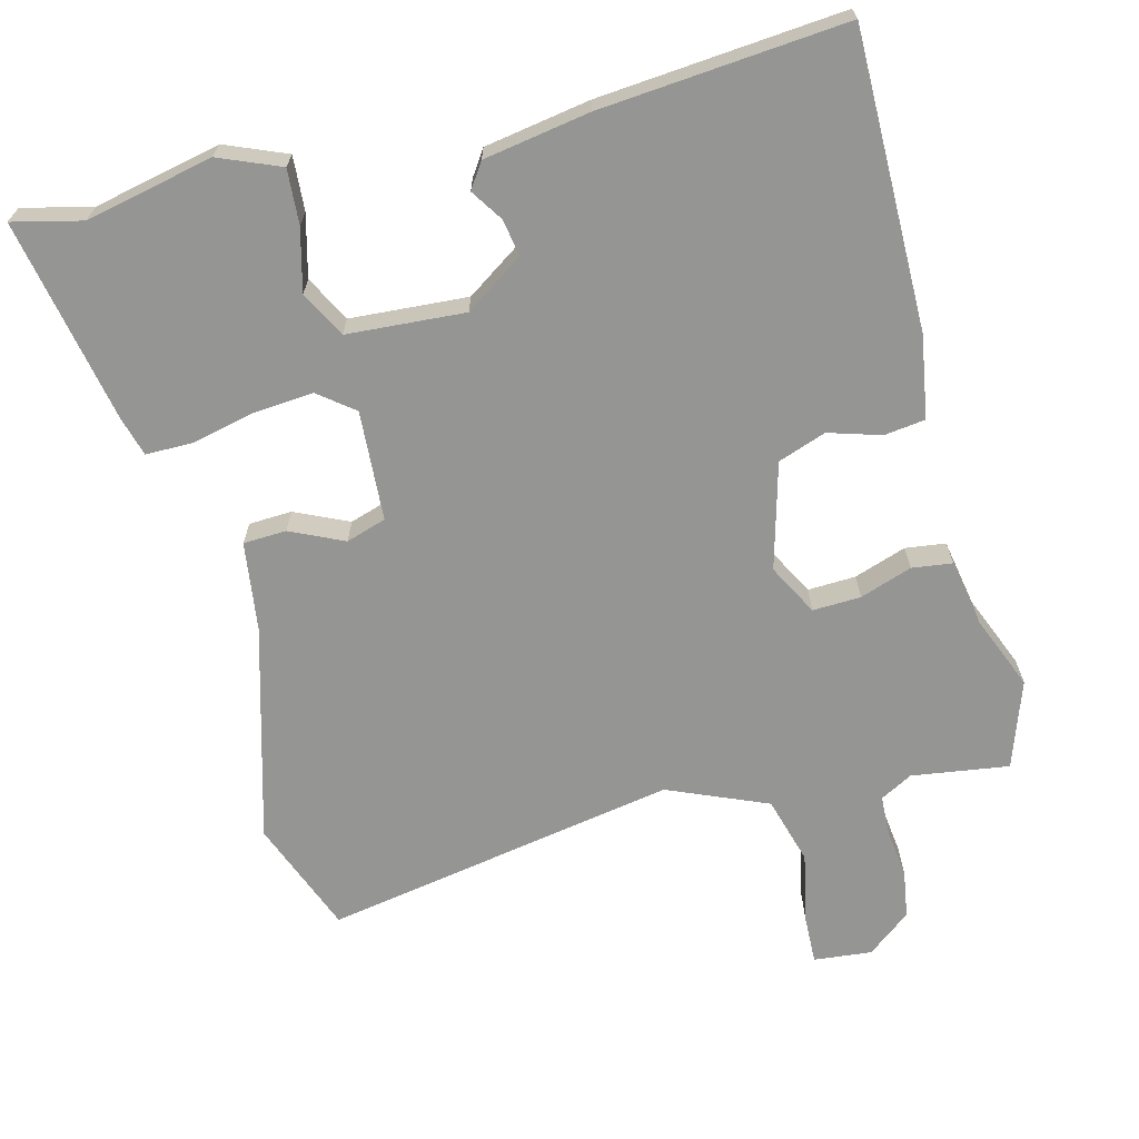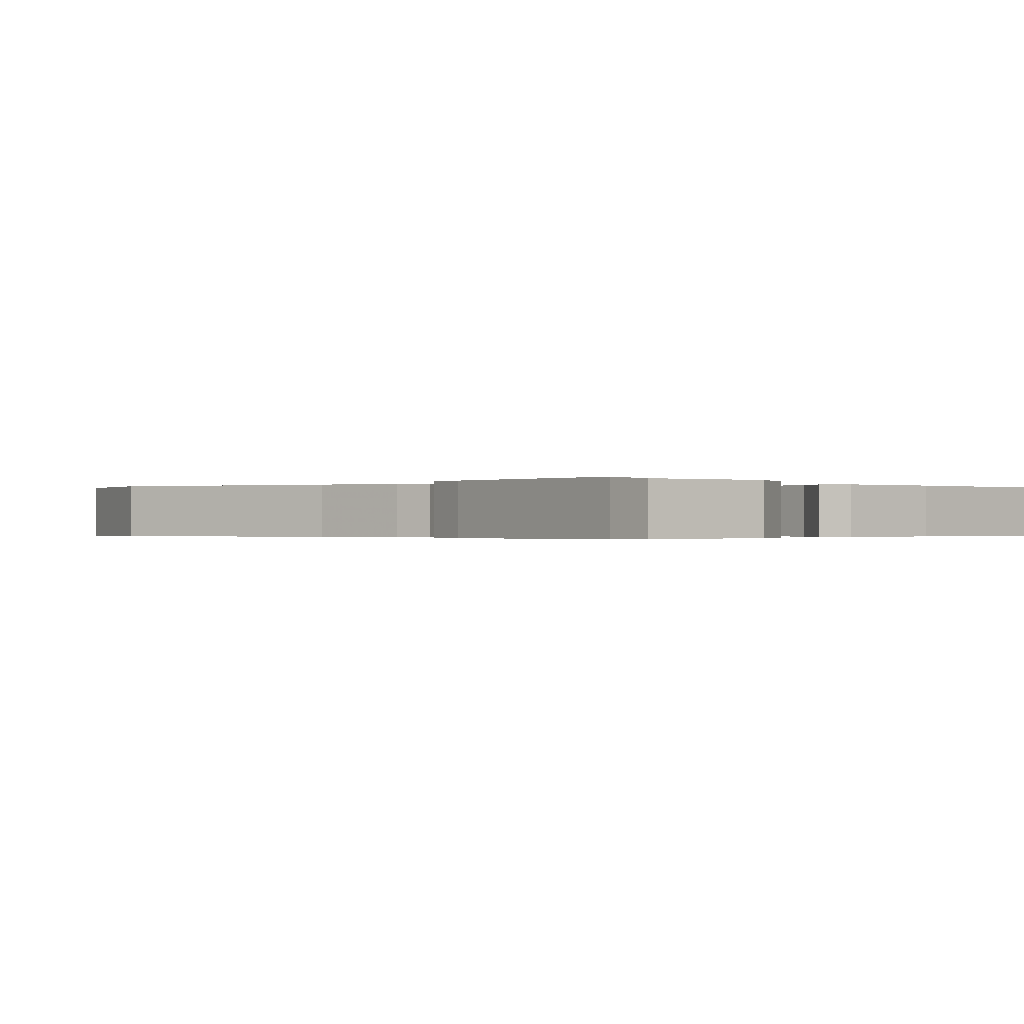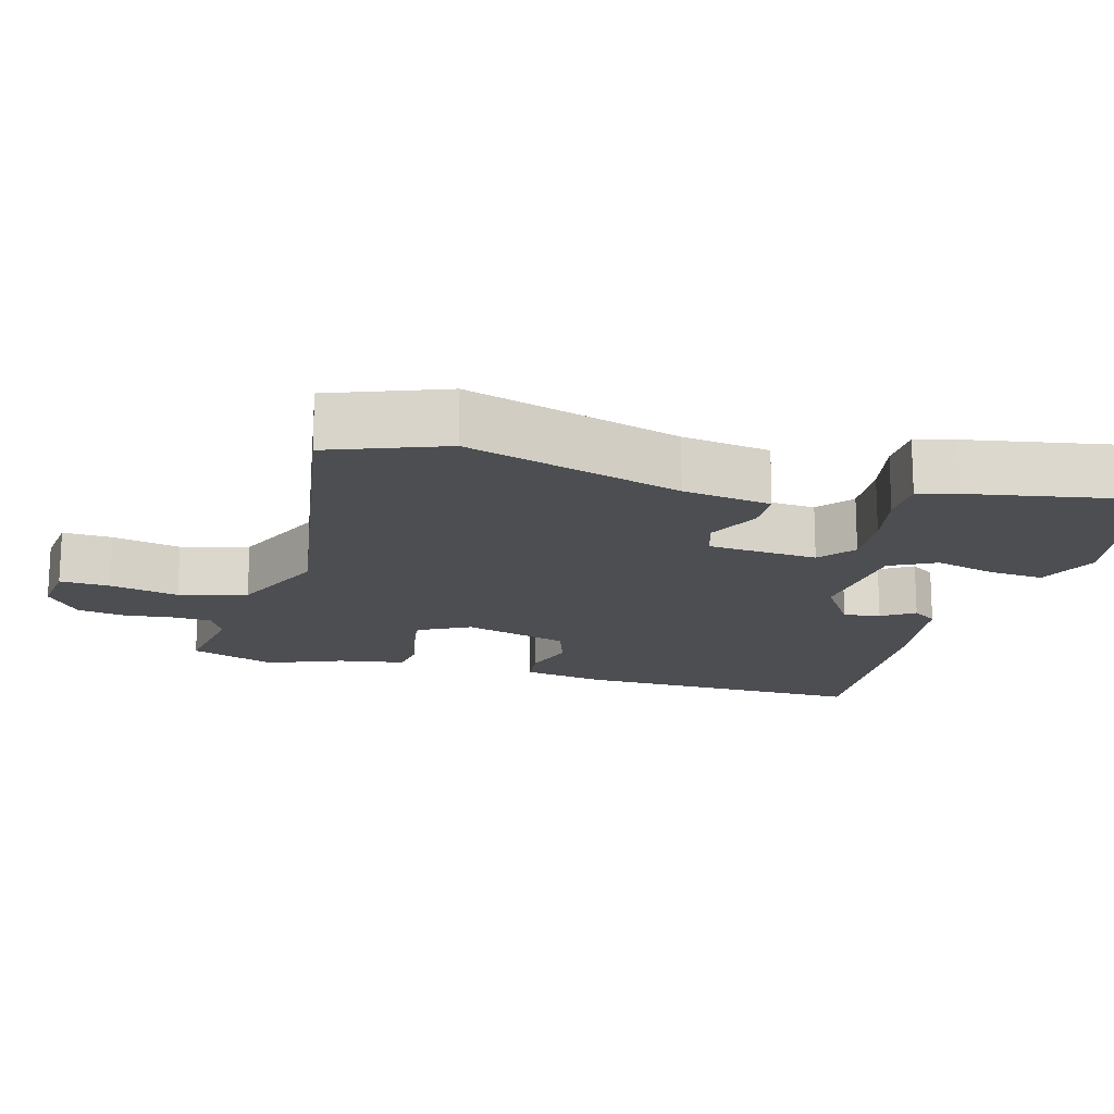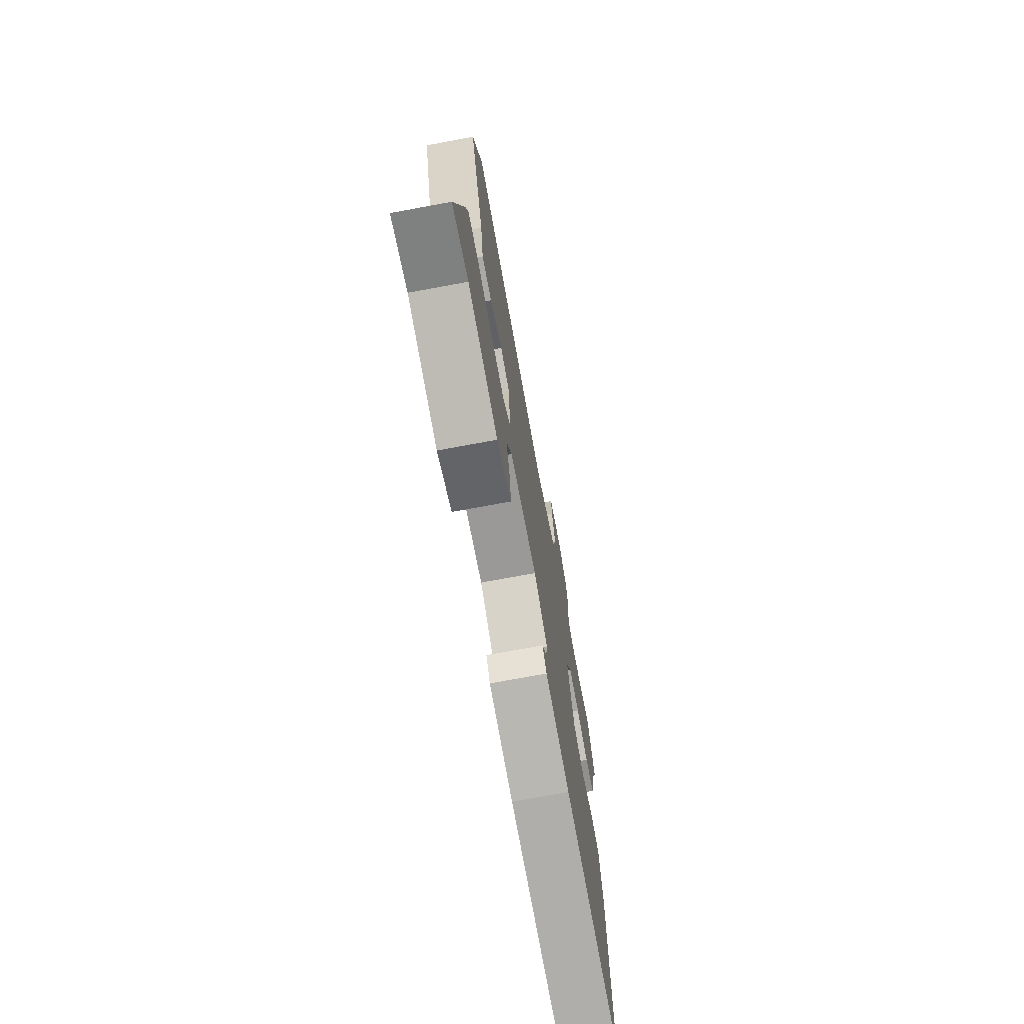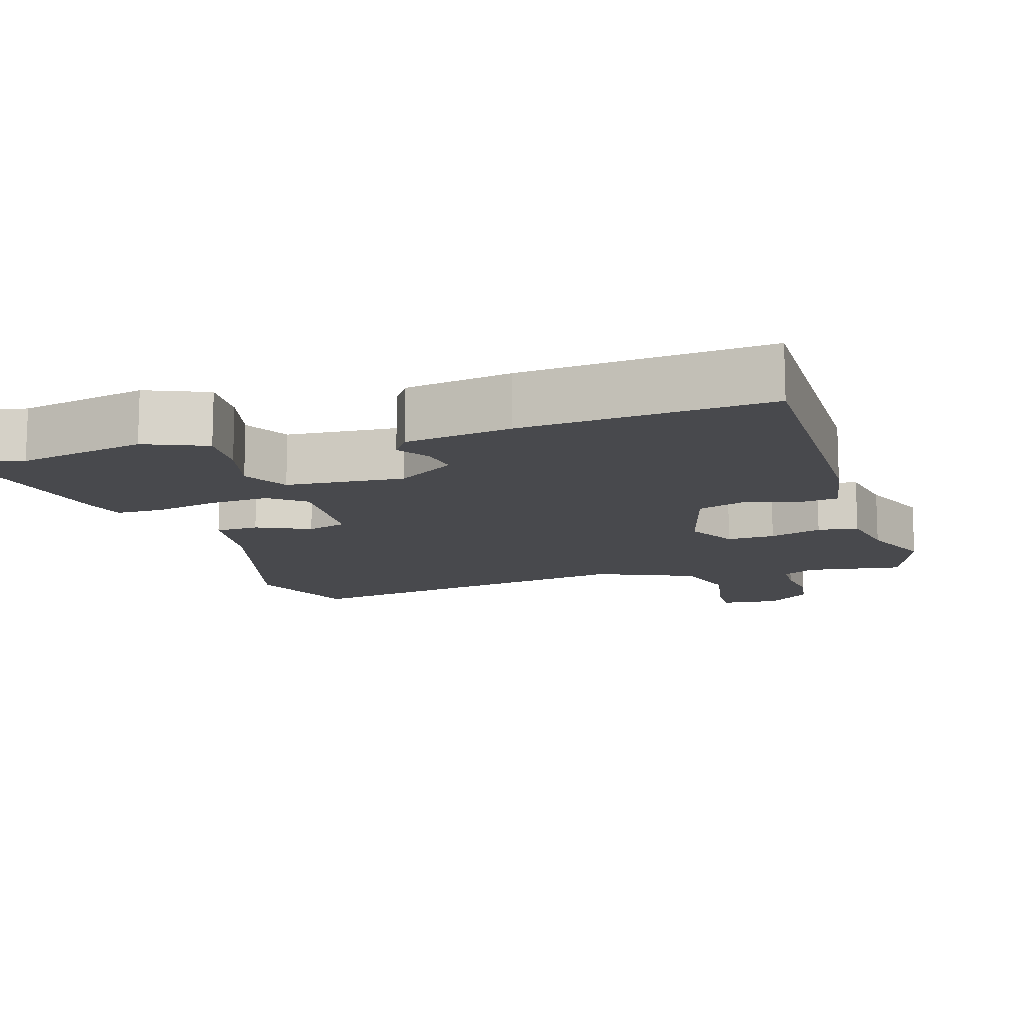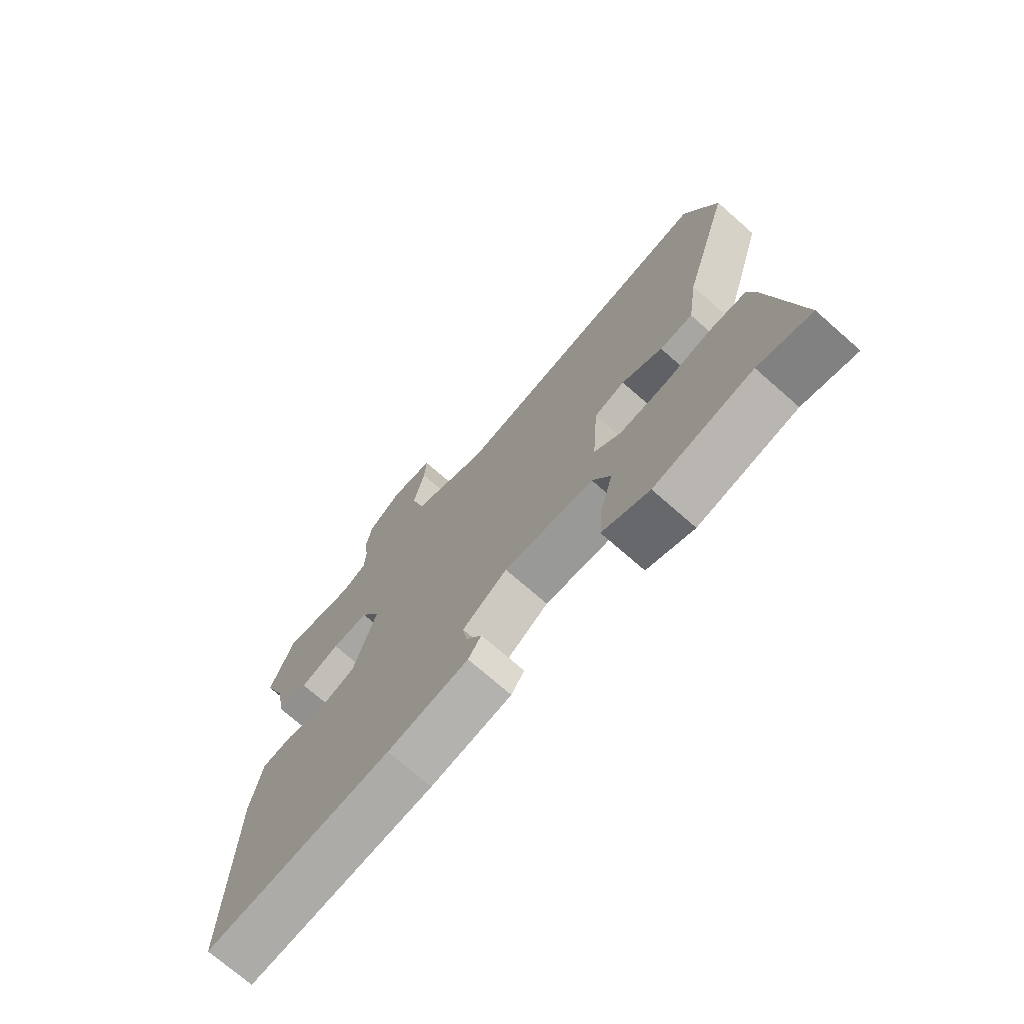
<metadata>
{"format":"obj","ext":"obj","renderer":"f3d","projection":"perspective","resolution":1024,"background":"white","views":[{"elev":-67.3,"azim":-165.0,"up":"+Y"},{"elev":-0.3,"azim":132.3,"up":"+Y"},{"elev":-16.7,"azim":74.3,"up":"+Y"},{"elev":-73.5,"azim":100.5,"up":"+Z"},{"elev":-12.5,"azim":-162.5,"up":"+Y"},{"elev":-72.7,"azim":48.7,"up":"+Z"}]}
</metadata>
<code>
v -0.523 0.07 0.436
v -0.48 0.07 0.556
v -0.345 0.07 0.535
v -0.3 0.07 0.559
v -0.297 0.07 0.614
v -0.305 0.07 0.683
v -0.294 0.07 0.749
v -0.233 0.07 0.796
v -0.152 0.07 0.787
v -0.155 0.07 0.718
v -0.176 0.07 0.622
v -0.15 0.07 0.528
v -0.012 0.07 0.468
v 0.481 0.07 0.55
v 0.541 0.07 0.391
v 0.453 0.07 0.092
v 0.435 0.07 -0.031
v 0.375 0.07 -0.033
v 0.301 0.07 0.002
v 0.245 0.07 -0.015
v 0.234 0.07 -0.168
v 0.283 0.07 -0.207
v 0.366 0.07 -0.201
v 0.454 0.07 -0.182
v 0.52 0.07 -0.183
v 0.535 0.07 -0.238
v 0.587 0.07 -0.522
v 0.491 0.07 -0.498
v 0.313 0.07 -0.534
v 0.228 0.07 -0.498
v 0.234 0.07 -0.422
v 0.257 0.07 -0.336
v 0.224 0.07 -0.272
v 0.06 0.07 -0.259
v -0.022 0.07 -0.313
v -0.014 0.07 -0.364
v 0.015 0.07 -0.409
v -0.009 0.07 -0.444
v -0.157 0.07 -0.467
v -0.498 0.07 -0.493
v -0.492 0.07 -0.082
v -0.472 0.07 0.033
v -0.415 0.07 0.04
v -0.342 0.07 0.017
v -0.275 0.07 0.04
v -0.233 0.07 0.187
v -0.27 0.07 0.258
v -0.337 0.07 0.256
v -0.41 0.07 0.232
v -0.466 0.07 0.24
v -0.482 0.07 0.333
v -0.523 0 0.436
v -0.48 0 0.556
v -0.345 0 0.535
v -0.3 0 0.559
v -0.297 0 0.614
v -0.305 0 0.683
v -0.294 0 0.749
v -0.233 0 0.796
v -0.152 0 0.787
v -0.155 0 0.718
v -0.176 0 0.622
v -0.15 0 0.528
v -0.012 0 0.468
v 0.481 0 0.55
v 0.541 0 0.391
v 0.453 0 0.092
v 0.435 0 -0.031
v 0.375 0 -0.033
v 0.301 0 0.002
v 0.245 0 -0.015
v 0.234 0 -0.168
v 0.283 0 -0.207
v 0.366 0 -0.201
v 0.454 0 -0.182
v 0.52 0 -0.183
v 0.535 0 -0.238
v 0.587 0 -0.522
v 0.491 0 -0.498
v 0.313 0 -0.534
v 0.228 0 -0.498
v 0.234 0 -0.422
v 0.257 0 -0.336
v 0.224 0 -0.272
v 0.06 0 -0.259
v -0.022 0 -0.313
v -0.014 0 -0.364
v 0.015 0 -0.409
v -0.009 0 -0.444
v -0.157 0 -0.467
v -0.498 0 -0.493
v -0.492 0 -0.082
v -0.472 0 0.033
v -0.415 0 0.04
v -0.342 0 0.017
v -0.275 0 0.04
v -0.233 0 0.187
v -0.27 0 0.258
v -0.337 0 0.256
v -0.41 0 0.232
v -0.466 0 0.24
v -0.482 0 0.333
f 48 49 50 51
f 1 2 3
f 51 1 3
f 48 51 3
f 47 48 3
f 46 47 3 4
f 42 43 44
f 41 42 44
f 40 41 44
f 39 40 44
f 38 39 44
f 37 38 44
f 36 37 44
f 35 36 44 45
f 34 35 45 46
f 30 31 32
f 29 30 32
f 28 29 32
f 28 32 33
f 27 28 33
f 26 27 33
f 25 26 33
f 24 25 33
f 23 24 33
f 22 23 33 34
f 16 17 18 19
f 16 19 20
f 15 16 20
f 14 15 20
f 13 14 20
f 12 13 20 21
f 9 10 11
f 8 9 11
f 7 8 11
f 6 7 11
f 5 6 11
f 5 11 12
f 4 5 12 21
f 21 22 34 46
f 4 21 46
f 102 101 100 99
f 54 53 52
f 54 52 102
f 54 102 99
f 54 99 98
f 55 54 98 97
f 95 94 93
f 95 93 92
f 95 92 91
f 95 91 90
f 95 90 89
f 95 89 88
f 95 88 87
f 96 95 87 86
f 97 96 86 85
f 83 82 81
f 83 81 80
f 83 80 79
f 84 83 79
f 84 79 78
f 84 78 77
f 84 77 76
f 84 76 75
f 84 75 74
f 85 84 74 73
f 70 69 68 67
f 71 70 67
f 71 67 66
f 71 66 65
f 71 65 64
f 72 71 64 63
f 62 61 60
f 62 60 59
f 62 59 58
f 62 58 57
f 62 57 56
f 63 62 56
f 72 63 56 55
f 97 85 73 72
f 97 72 55
f 1 52 53 2
f 2 53 54 3
f 3 54 55 4
f 4 55 56 5
f 5 56 57 6
f 6 57 58 7
f 7 58 59 8
f 8 59 60 9
f 9 60 61 10
f 10 61 62 11
f 11 62 63 12
f 12 63 64 13
f 13 64 65 14
f 14 65 66 15
f 15 66 67 16
f 16 67 68 17
f 17 68 69 18
f 18 69 70 19
f 19 70 71 20
f 20 71 72 21
f 21 72 73 22
f 22 73 74 23
f 23 74 75 24
f 24 75 76 25
f 25 76 77 26
f 26 77 78 27
f 27 78 79 28
f 28 79 80 29
f 29 80 81 30
f 30 81 82 31
f 31 82 83 32
f 32 83 84 33
f 33 84 85 34
f 34 85 86 35
f 35 86 87 36
f 36 87 88 37
f 37 88 89 38
f 38 89 90 39
f 39 90 91 40
f 40 91 92 41
f 41 92 93 42
f 42 93 94 43
f 43 94 95 44
f 44 95 96 45
f 45 96 97 46
f 46 97 98 47
f 47 98 99 48
f 48 99 100 49
f 49 100 101 50
f 50 101 102 51
f 51 102 52 1

</code>
